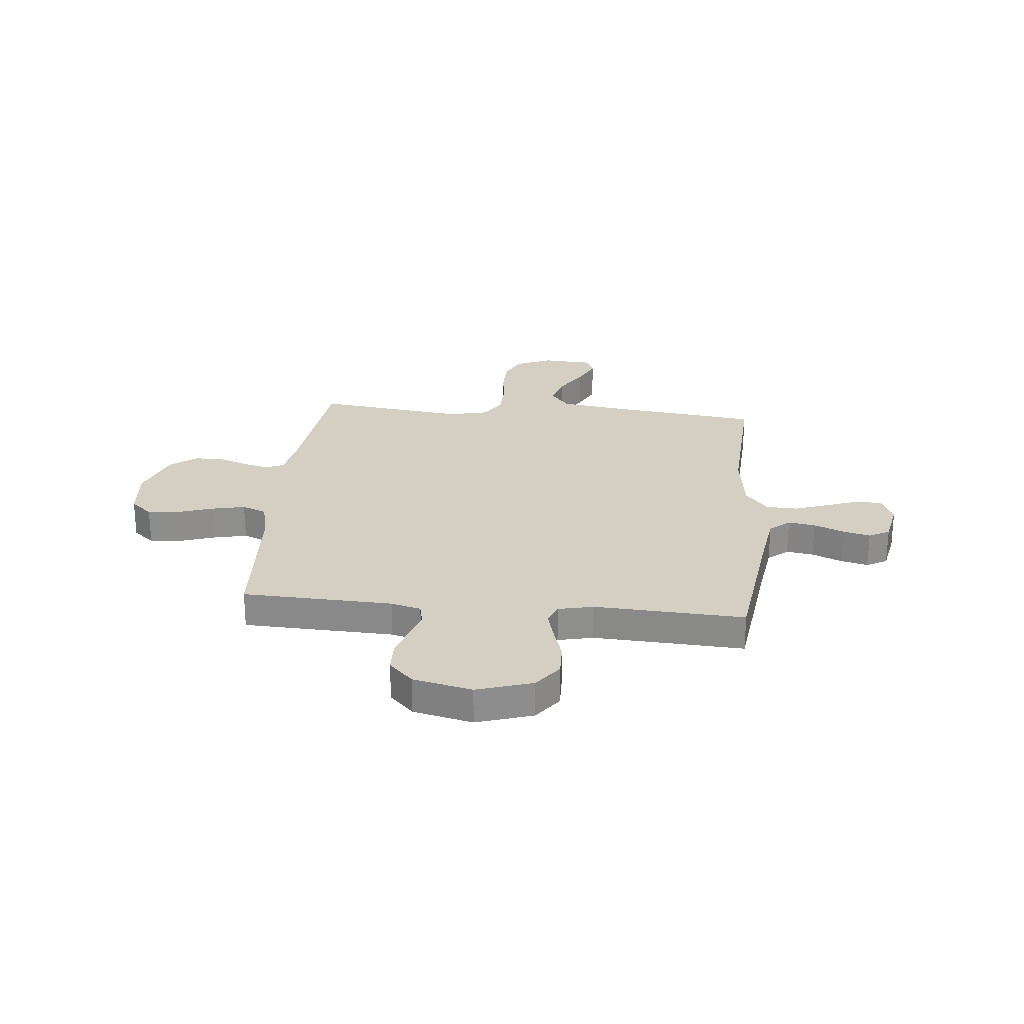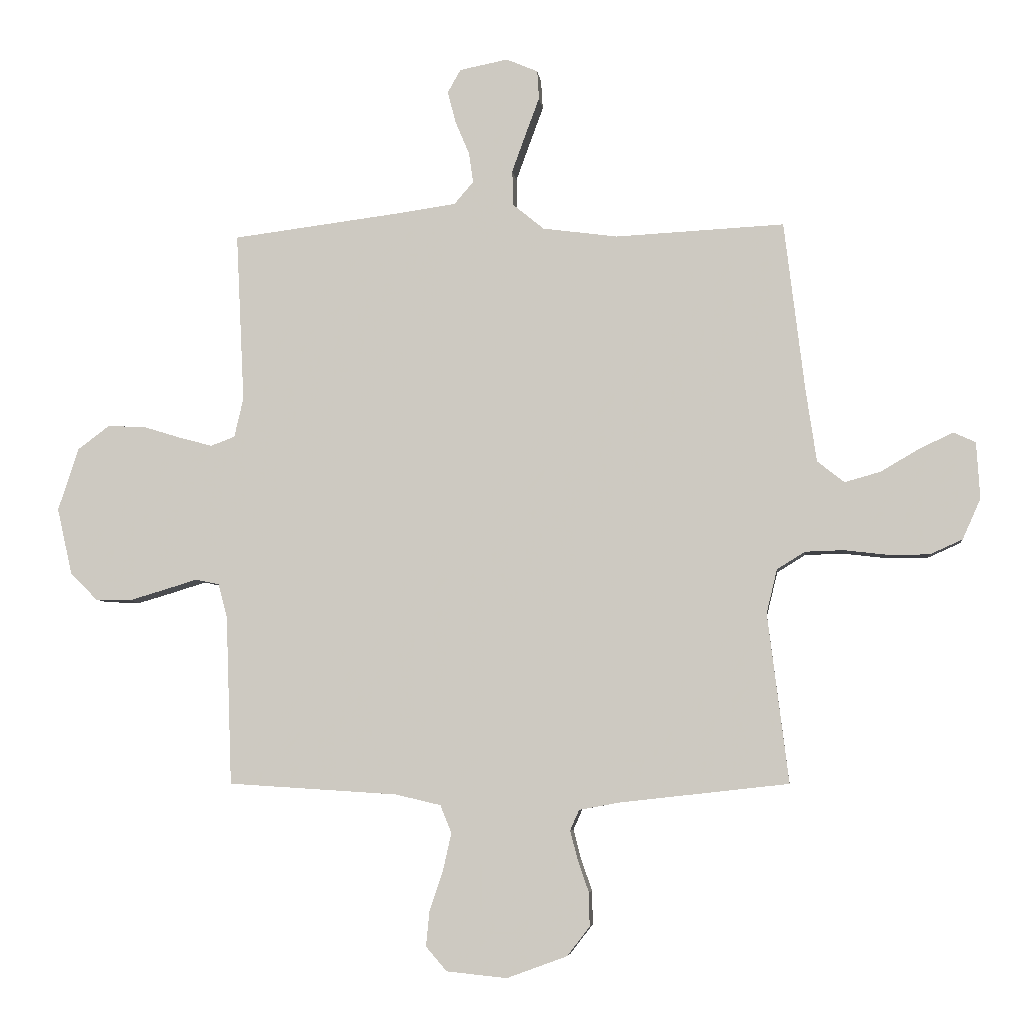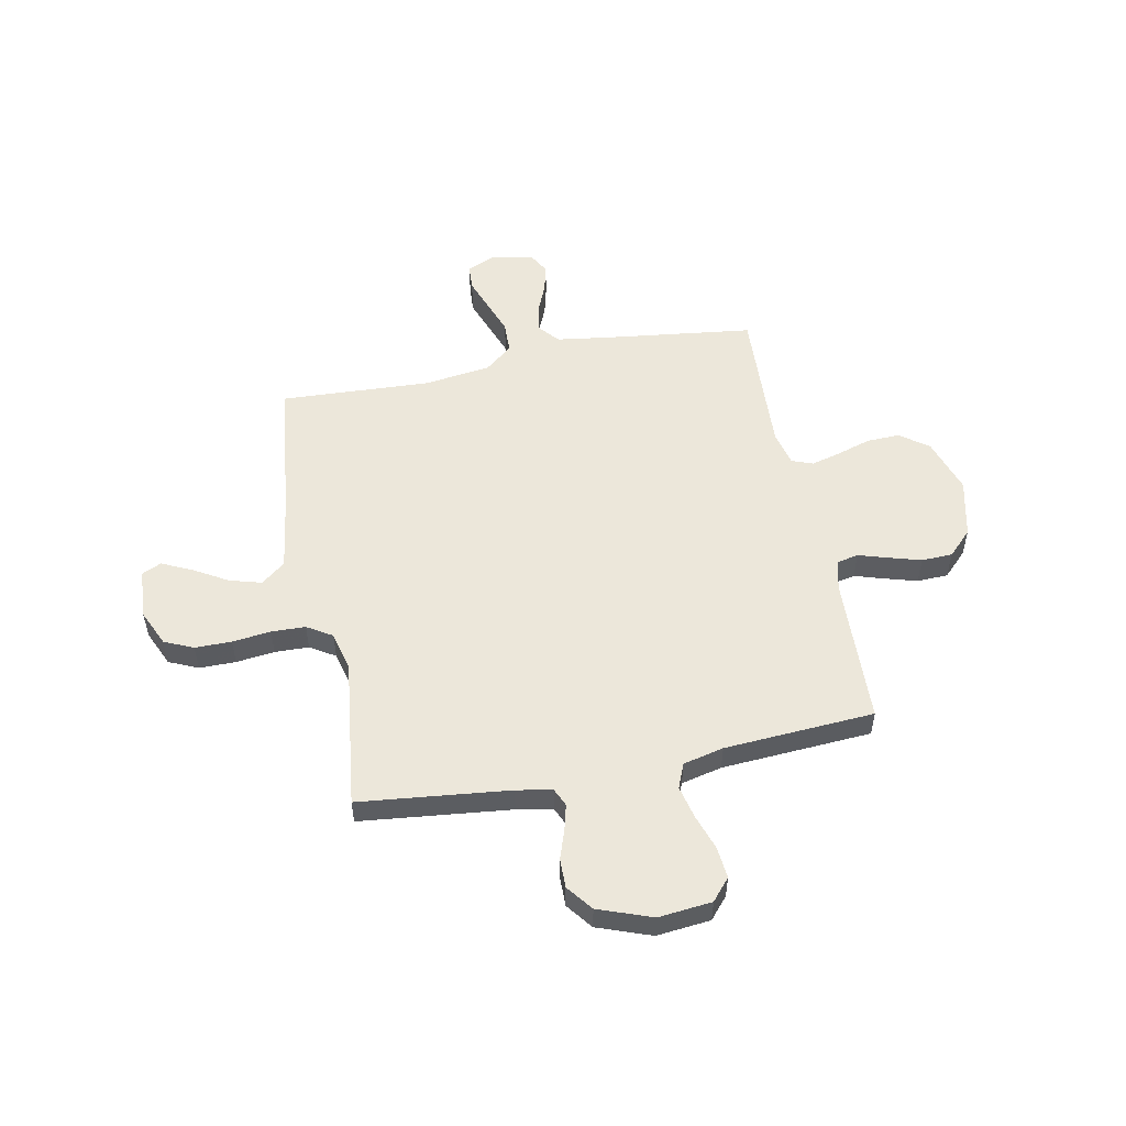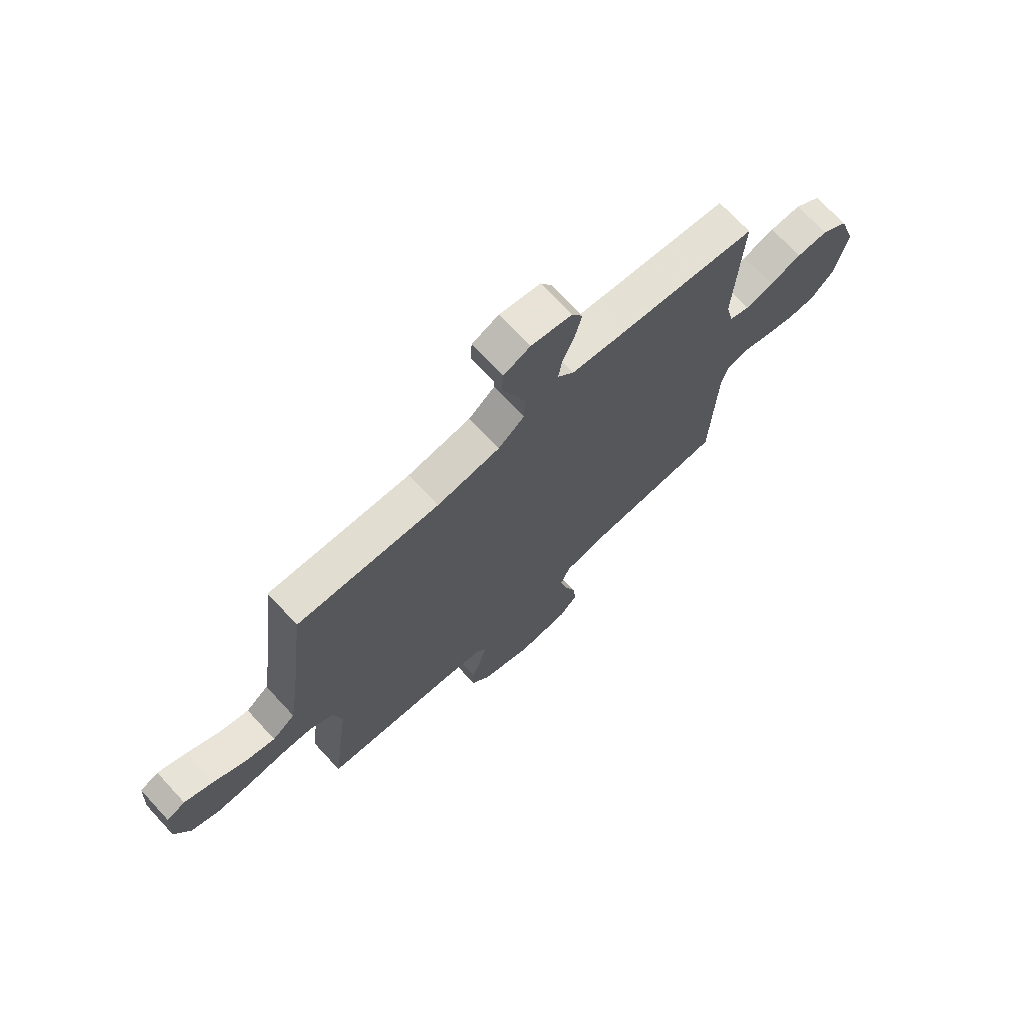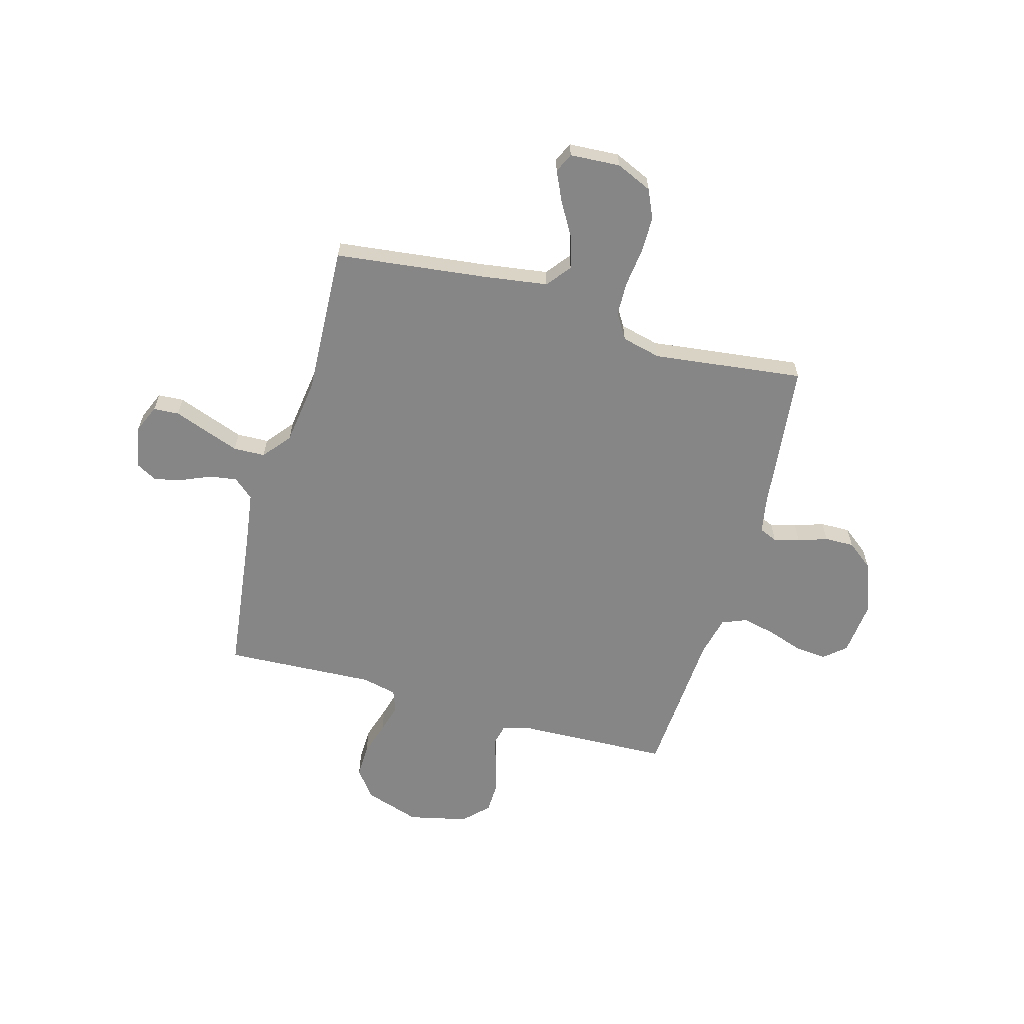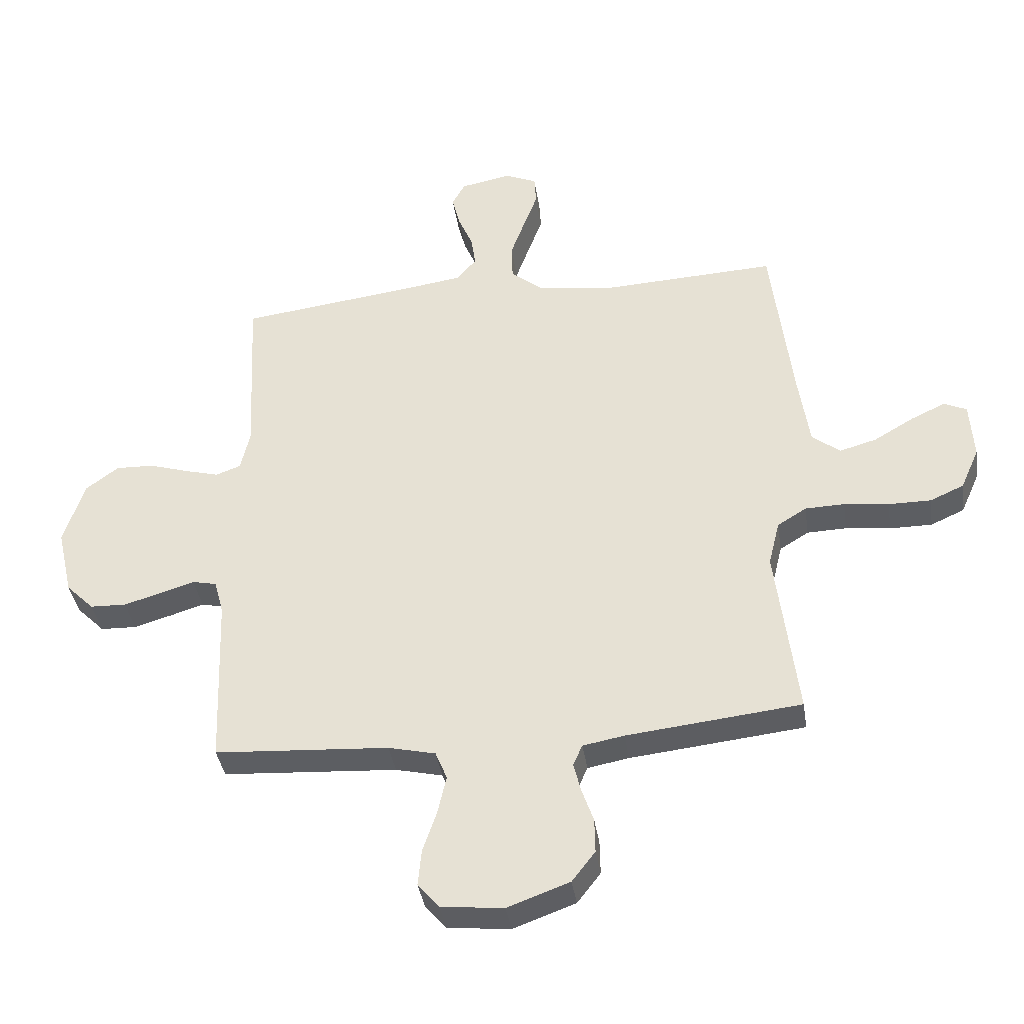
<metadata>
{"format":"obj","ext":"obj","renderer":"f3d","projection":"perspective","resolution":1024,"background":"white","views":[{"elev":25.5,"azim":-84.4,"up":"+Y"},{"elev":-6.0,"azim":6.4,"up":"+Z"},{"elev":53.3,"azim":168.8,"up":"+Y"},{"elev":71.1,"azim":137.1,"up":"+Z"},{"elev":-62.2,"azim":74.3,"up":"+Y"},{"elev":-38.1,"azim":8.5,"up":"+Z"}]}
</metadata>
<code>
v -0.5 0.07 0.5
v -0.2 0.07 0.538
v -0.096 0.07 0.553
v -0.062 0.07 0.593
v -0.07 0.07 0.647
v -0.095 0.07 0.706
v -0.109 0.07 0.762
v -0.086 0.07 0.803
v 0 0.07 0.82
v 0.056 0.07 0.796
v 0.059 0.07 0.745
v 0.035 0.07 0.68
v 0.01 0.07 0.611
v 0.012 0.07 0.548
v 0.067 0.07 0.503
v 0.2 0.07 0.485
v 0.5 0.07 0.5
v 0.536 0.07 0.2
v 0.555 0.07 0.07
v 0.603 0.07 0.032
v 0.667 0.07 0.05
v 0.735 0.07 0.09
v 0.795 0.07 0.118
v 0.834 0.07 0.1
v 0.84 0.07 0
v 0.808 0.07 -0.072
v 0.75 0.07 -0.098
v 0.677 0.07 -0.098
v 0.6 0.07 -0.089
v 0.532 0.07 -0.091
v 0.482 0.07 -0.122
v 0.463 0.07 -0.2
v 0.5 0.07 -0.5
v 0.2 0.07 -0.533
v 0.129 0.07 -0.546
v 0.113 0.07 -0.582
v 0.126 0.07 -0.633
v 0.146 0.07 -0.691
v 0.147 0.07 -0.75
v 0.107 0.07 -0.802
v 0 0.07 -0.841
v -0.107 0.07 -0.83
v -0.144 0.07 -0.787
v -0.138 0.07 -0.724
v -0.114 0.07 -0.653
v -0.099 0.07 -0.587
v -0.119 0.07 -0.538
v -0.2 0.07 -0.519
v -0.5 0.07 -0.5
v -0.511 0.07 -0.2
v -0.527 0.07 -0.14
v -0.569 0.07 -0.131
v -0.627 0.07 -0.149
v -0.692 0.07 -0.168
v -0.754 0.07 -0.166
v -0.802 0.07 -0.118
v -0.829 0.07 0
v -0.793 0.07 0.111
v -0.737 0.07 0.153
v -0.671 0.07 0.151
v -0.603 0.07 0.13
v -0.544 0.07 0.114
v -0.501 0.07 0.13
v -0.485 0.07 0.2
v -0.5 0 0.5
v -0.2 0 0.538
v -0.096 0 0.553
v -0.062 0 0.593
v -0.07 0 0.647
v -0.095 0 0.706
v -0.109 0 0.762
v -0.086 0 0.803
v 0 0 0.82
v 0.056 0 0.796
v 0.059 0 0.745
v 0.035 0 0.68
v 0.01 0 0.611
v 0.012 0 0.548
v 0.067 0 0.503
v 0.2 0 0.485
v 0.5 0 0.5
v 0.536 0 0.2
v 0.555 0 0.07
v 0.603 0 0.032
v 0.667 0 0.05
v 0.735 0 0.09
v 0.795 0 0.118
v 0.834 0 0.1
v 0.84 0 0
v 0.808 0 -0.072
v 0.75 0 -0.098
v 0.677 0 -0.098
v 0.6 0 -0.089
v 0.532 0 -0.091
v 0.482 0 -0.122
v 0.463 0 -0.2
v 0.5 0 -0.5
v 0.2 0 -0.533
v 0.129 0 -0.546
v 0.113 0 -0.582
v 0.126 0 -0.633
v 0.146 0 -0.691
v 0.147 0 -0.75
v 0.107 0 -0.802
v 0 0 -0.841
v -0.107 0 -0.83
v -0.144 0 -0.787
v -0.138 0 -0.724
v -0.114 0 -0.653
v -0.099 0 -0.587
v -0.119 0 -0.538
v -0.2 0 -0.519
v -0.5 0 -0.5
v -0.511 0 -0.2
v -0.527 0 -0.14
v -0.569 0 -0.131
v -0.627 0 -0.149
v -0.692 0 -0.168
v -0.754 0 -0.166
v -0.802 0 -0.118
v -0.829 0 0
v -0.793 0 0.111
v -0.737 0 0.153
v -0.671 0 0.151
v -0.603 0 0.13
v -0.544 0 0.114
v -0.501 0 0.13
v -0.485 0 0.2
f 58 59 60 61
f 58 61 62
f 57 58 62
f 56 57 62 63
f 52 53 54 55
f 52 55 56 63
f 48 49 50
f 47 48 50 51
f 42 43 44 45
f 42 45 46
f 41 42 46
f 40 41 46
f 37 38 39 40
f 36 37 40 46
f 35 36 46 47
f 32 33 34
f 31 32 34 35
f 26 27 28 29
f 26 29 30
f 25 26 30
f 24 25 30
f 21 22 23 24
f 21 24 30 31
f 16 17 18
f 15 16 18 19
f 14 15 19
f 9 10 11 12
f 9 12 13
f 8 9 13 14
f 5 6 7 8
f 4 5 8 14
f 64 1 2
f 63 64 2 3
f 51 52 63 3
f 31 35 47 51
f 20 21 31
f 19 20 31 51
f 14 19 51
f 3 4 14 51
f 125 124 123 122
f 126 125 122
f 126 122 121
f 127 126 121 120
f 119 118 117 116
f 127 120 119 116
f 114 113 112
f 115 114 112 111
f 109 108 107 106
f 110 109 106
f 110 106 105
f 110 105 104
f 104 103 102 101
f 110 104 101 100
f 111 110 100 99
f 98 97 96
f 99 98 96 95
f 93 92 91 90
f 94 93 90
f 94 90 89
f 94 89 88
f 88 87 86 85
f 95 94 88 85
f 82 81 80
f 83 82 80 79
f 83 79 78
f 76 75 74 73
f 77 76 73
f 78 77 73 72
f 72 71 70 69
f 78 72 69 68
f 66 65 128
f 67 66 128 127
f 67 127 116 115
f 115 111 99 95
f 95 85 84
f 115 95 84 83
f 115 83 78
f 115 78 68 67
f 1 65 66 2
f 2 66 67 3
f 3 67 68 4
f 4 68 69 5
f 5 69 70 6
f 6 70 71 7
f 7 71 72 8
f 8 72 73 9
f 9 73 74 10
f 10 74 75 11
f 11 75 76 12
f 12 76 77 13
f 13 77 78 14
f 14 78 79 15
f 15 79 80 16
f 16 80 81 17
f 17 81 82 18
f 18 82 83 19
f 19 83 84 20
f 20 84 85 21
f 21 85 86 22
f 22 86 87 23
f 23 87 88 24
f 24 88 89 25
f 25 89 90 26
f 26 90 91 27
f 27 91 92 28
f 28 92 93 29
f 29 93 94 30
f 30 94 95 31
f 31 95 96 32
f 32 96 97 33
f 33 97 98 34
f 34 98 99 35
f 35 99 100 36
f 36 100 101 37
f 37 101 102 38
f 38 102 103 39
f 39 103 104 40
f 40 104 105 41
f 41 105 106 42
f 42 106 107 43
f 43 107 108 44
f 44 108 109 45
f 45 109 110 46
f 46 110 111 47
f 47 111 112 48
f 48 112 113 49
f 49 113 114 50
f 50 114 115 51
f 51 115 116 52
f 52 116 117 53
f 53 117 118 54
f 54 118 119 55
f 55 119 120 56
f 56 120 121 57
f 57 121 122 58
f 58 122 123 59
f 59 123 124 60
f 60 124 125 61
f 61 125 126 62
f 62 126 127 63
f 63 127 128 64
f 64 128 65 1

</code>
